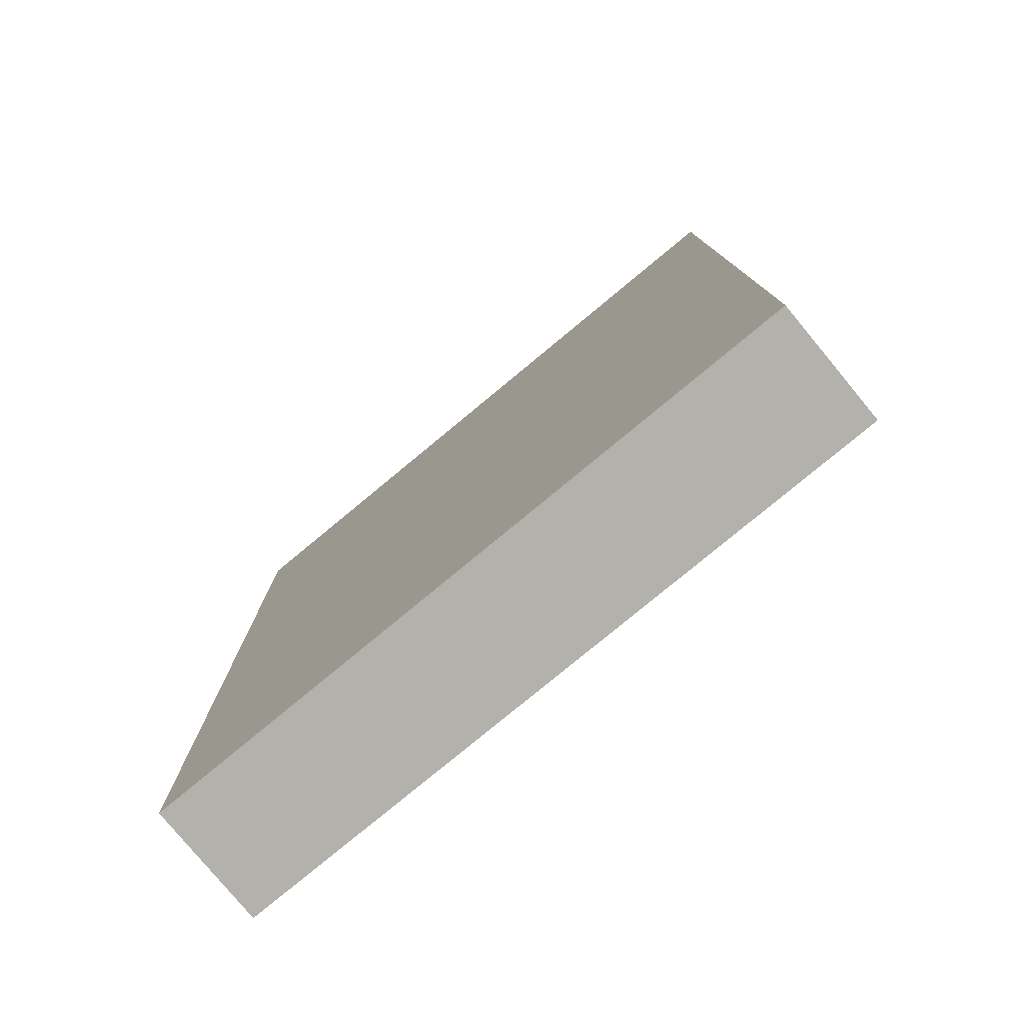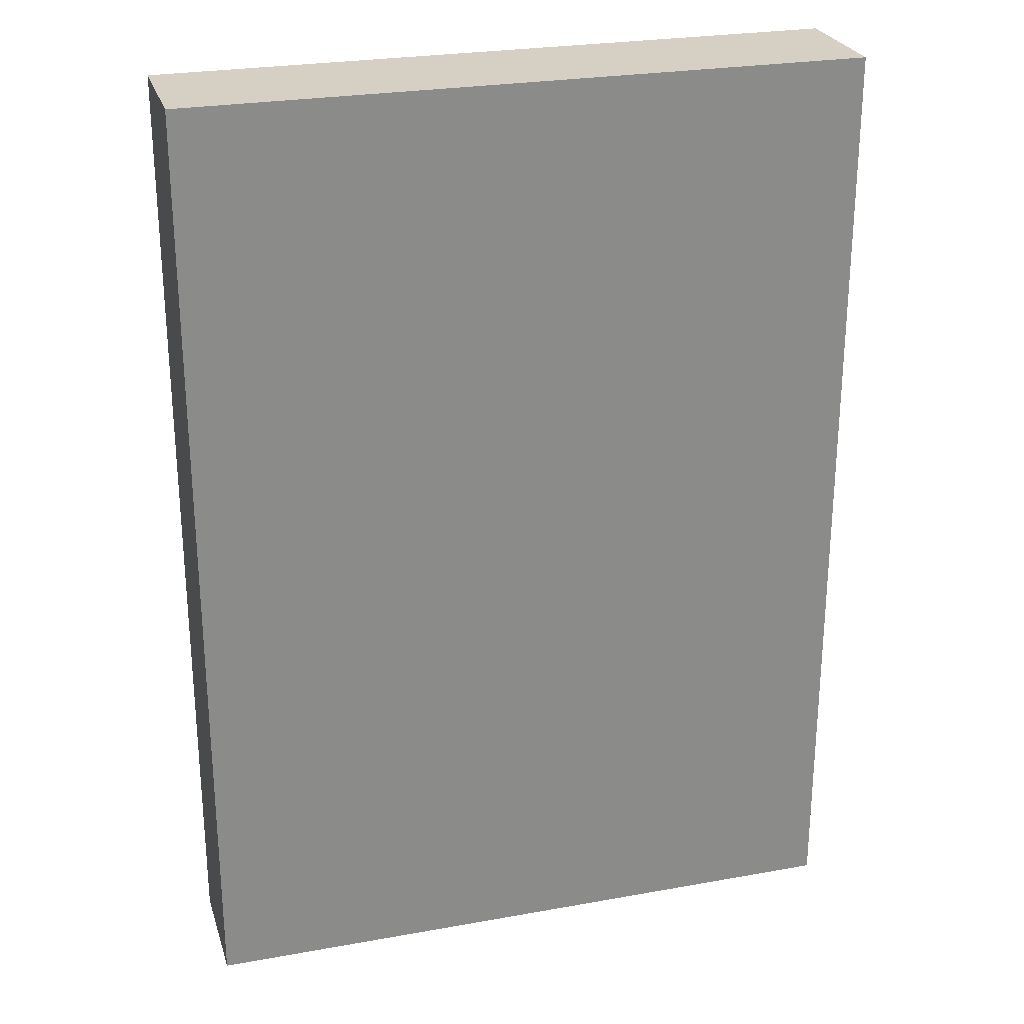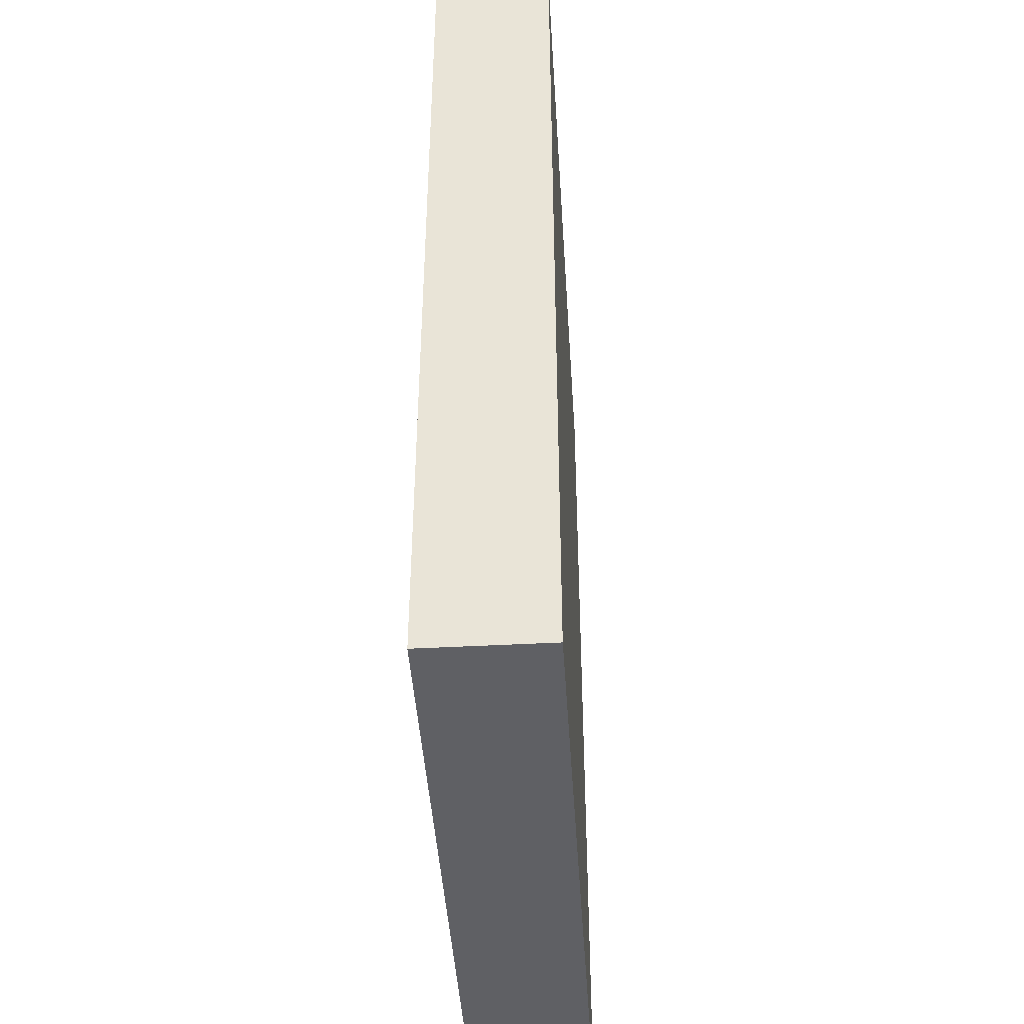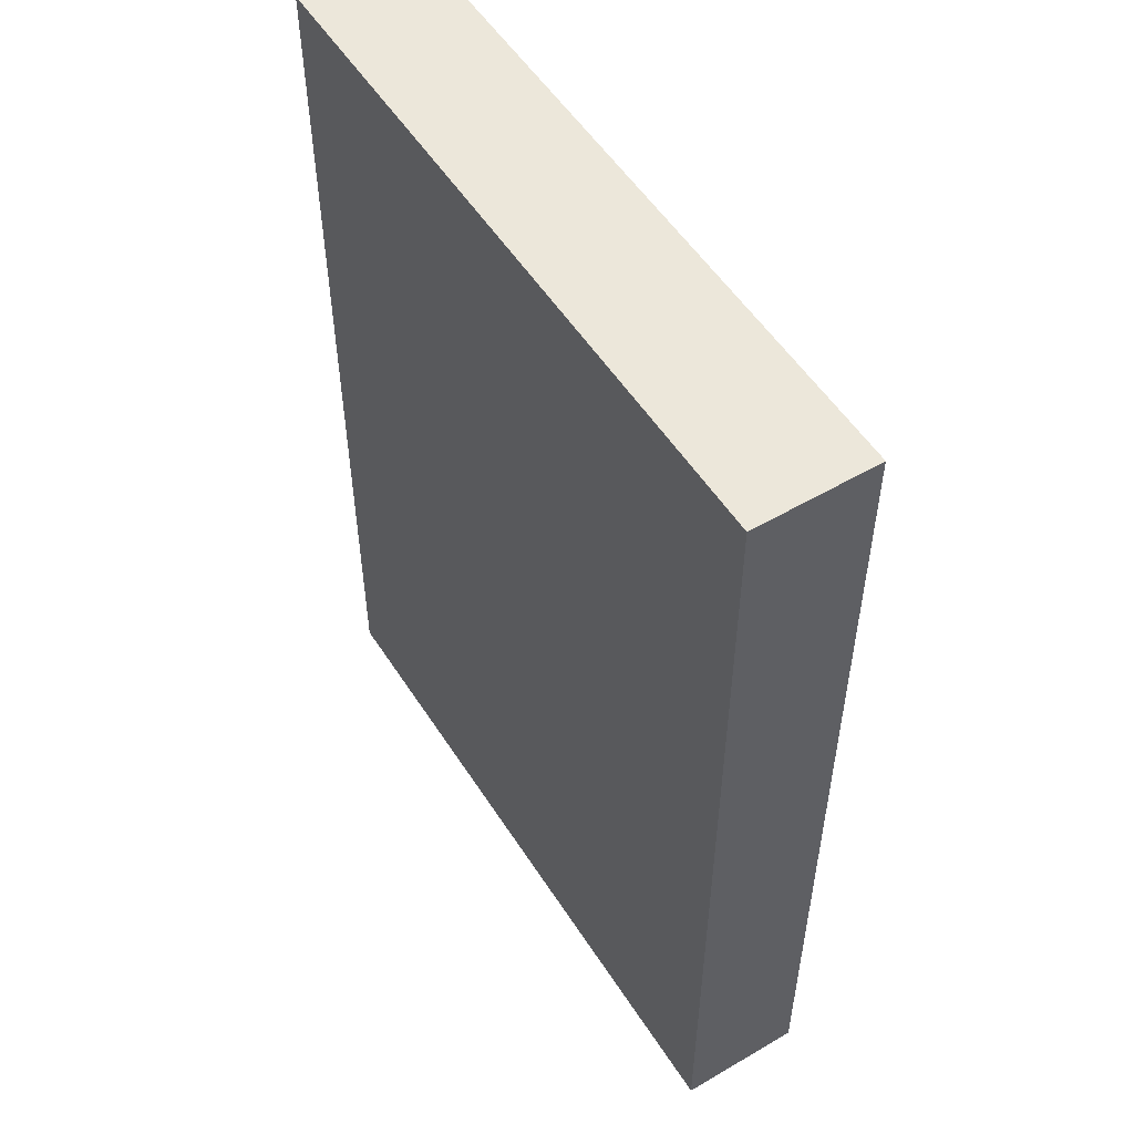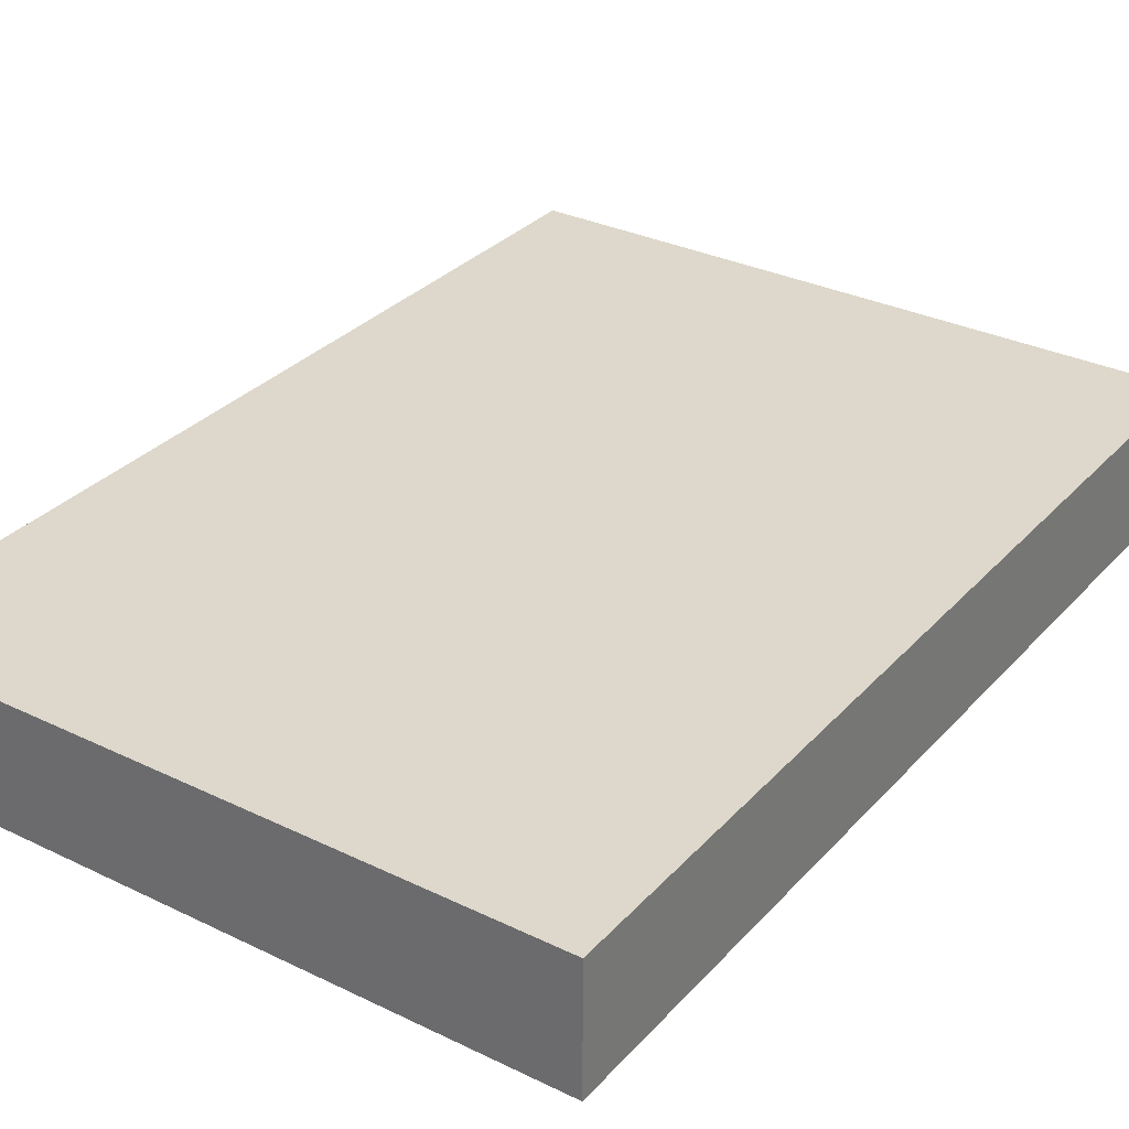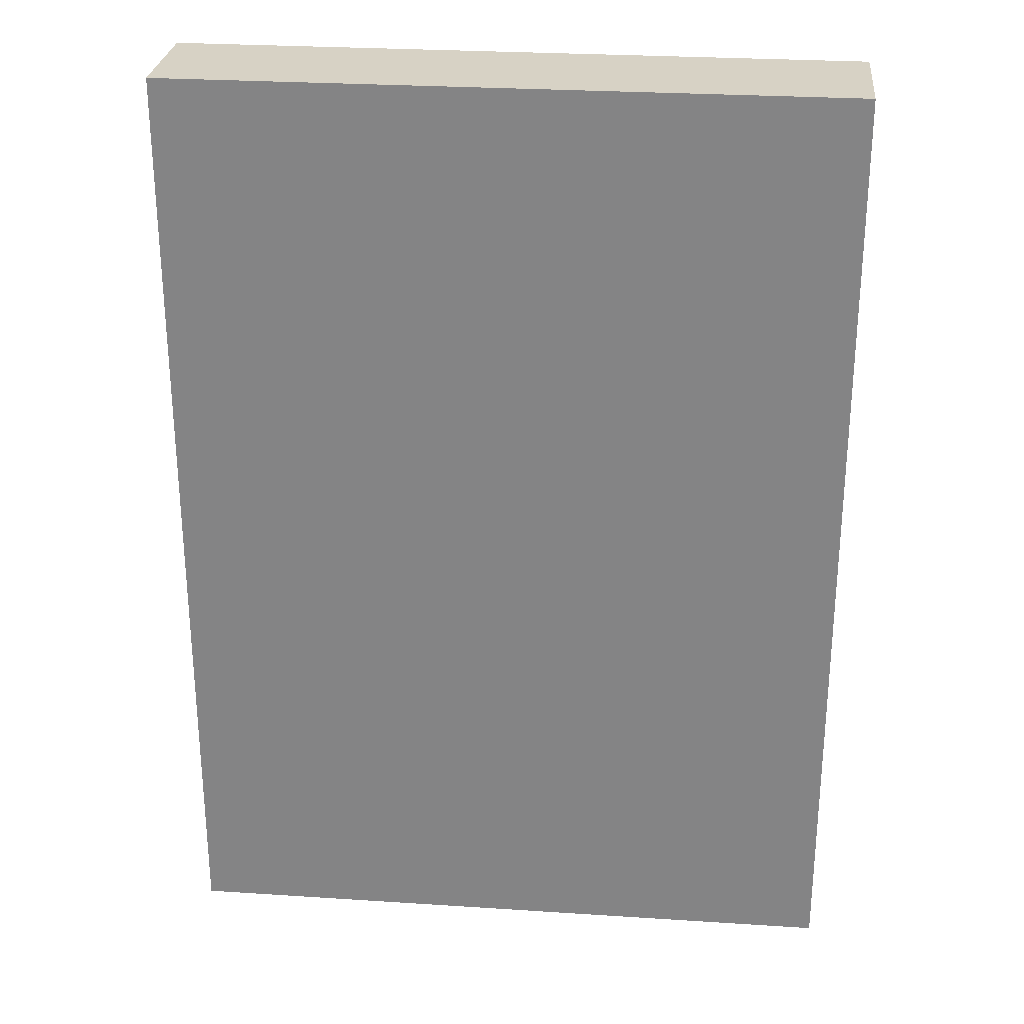
<metadata>
{"format":"obj","ext":"obj","renderer":"f3d","projection":"perspective","resolution":1024,"background":"white","views":[{"elev":-79.0,"azim":39.6,"up":"+Y"},{"elev":26.1,"azim":164.1,"up":"+Y"},{"elev":-44.1,"azim":93.6,"up":"+Y"},{"elev":53.5,"azim":58.0,"up":"+Y"},{"elev":31.5,"azim":34.4,"up":"+Z"},{"elev":27.6,"azim":-174.3,"up":"+Y"}]}
</metadata>
<code>
v -0.09287 -0.1299 -0.01677
v -0.09287 -0.1299 0.01677
v -0.09287 0.1299 -0.01677
v -0.09287 0.1299 0.01677
v 0.09287 -0.1299 -0.01677
v 0.09287 -0.1299 0.01677
v 0.09287 0.1299 -0.01677
v 0.09287 0.1299 0.01677
f 2 4 1
f 5 2 1
f 1 4 3
f 3 5 1
f 2 8 4
f 6 2 5
f 6 8 2
f 4 8 3
f 7 5 3
f 3 8 7
f 7 6 5
f 8 6 7

</code>
